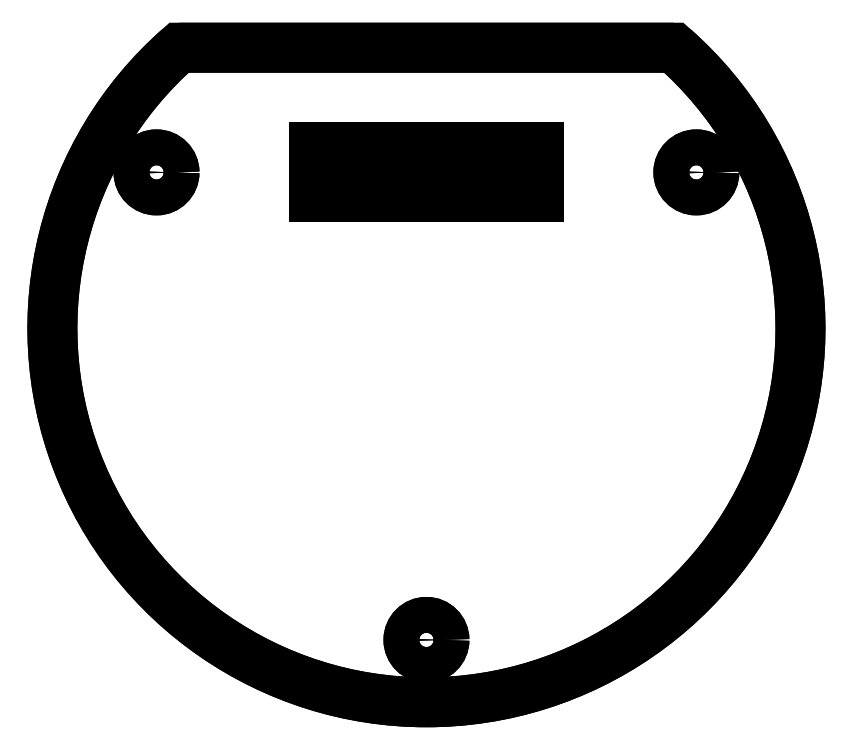
<metadata>
{"format":"dxf","ext":"dxf","renderer":"ezdxf+matplotlib","layout":"modelspace","background":"white","min_lineweight":24,"dpi":150}
</metadata>
<code>
0
SECTION
2
ENTITIES
0
CIRCLE
8
0
10
0
20
-1.25
30
0
40
0.072
210
0
220
-0
230
1
0
CIRCLE
8
0
10
-1.082
20
0.625
30
0
40
0.072
210
0
220
-0
230
1
0
CIRCLE
8
0
10
1.083
20
0.625
30
0
40
0.072
210
0
220
-0
230
1
0
LWPOLYLINE
8
0
90
2
70
1
43
0
10
0.9922
20
1.125
10
-0.9922
20
1.125
42
2.646
0
CIRCLE
8
0
10
1.083
20
0.625
30
0
40
0.072
210
-0
220
0
230
1
0
CIRCLE
8
0
10
-1.082
20
0.625
30
0
40
0.072
210
-0
220
0
230
1
0
CIRCLE
8
0
10
0
20
-1.25
30
0
40
0.072
210
-0
220
0
230
1
0
LWPOLYLINE
8
0
90
2
70
1
43
0
10
-0.9922
20
1.125
42
2.646
10
0.9922
20
1.125
0
LINE
8
0
10
0.45
20
0.525
30
0
11
-0.45
21
0.525
31
0
0
LINE
8
0
10
-0.45
20
0.525
30
0
11
-0.45
21
0.725
31
0
0
LINE
8
0
10
-0.45
20
0.725
30
0
11
0.45
21
0.725
31
0
0
LINE
8
0
10
0.45
20
0.725
30
0
11
0.45
21
0.525
31
0
0
ENDSEC
0
EOF

</code>
